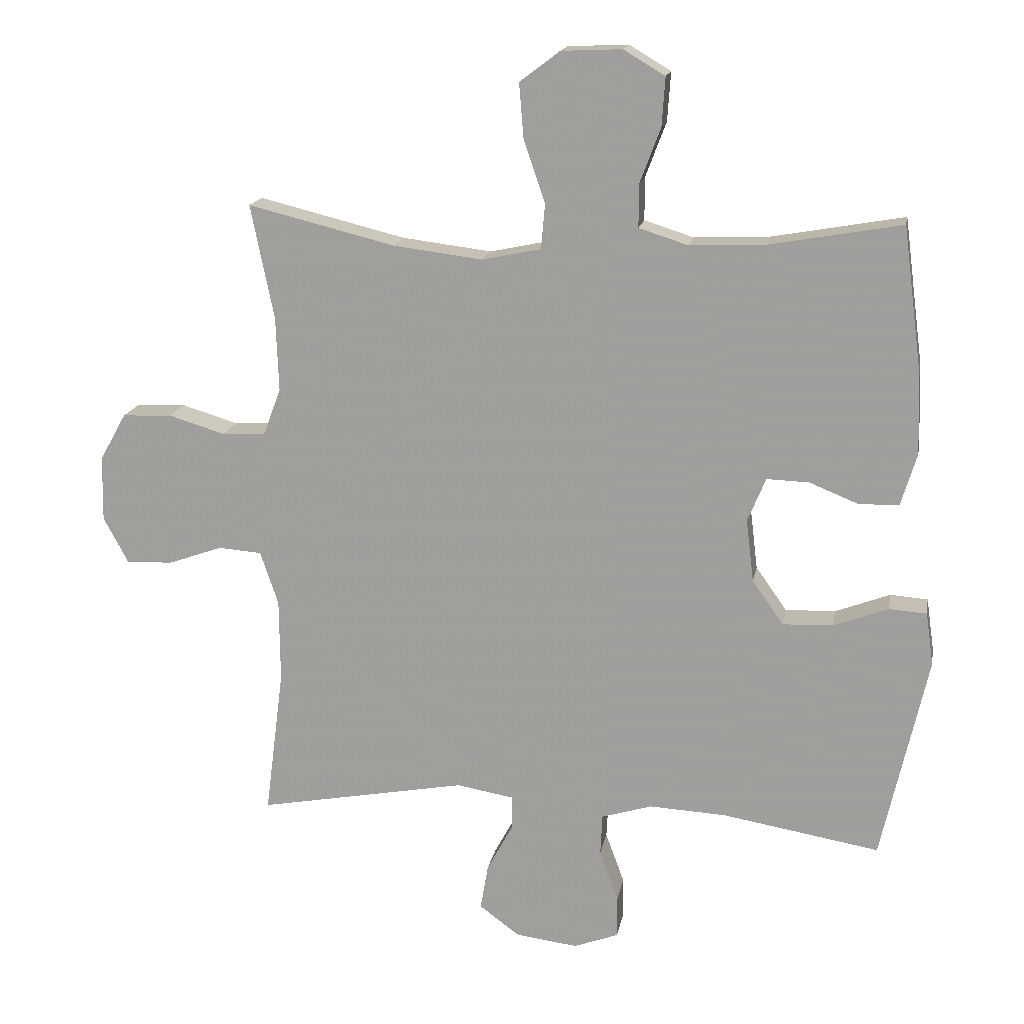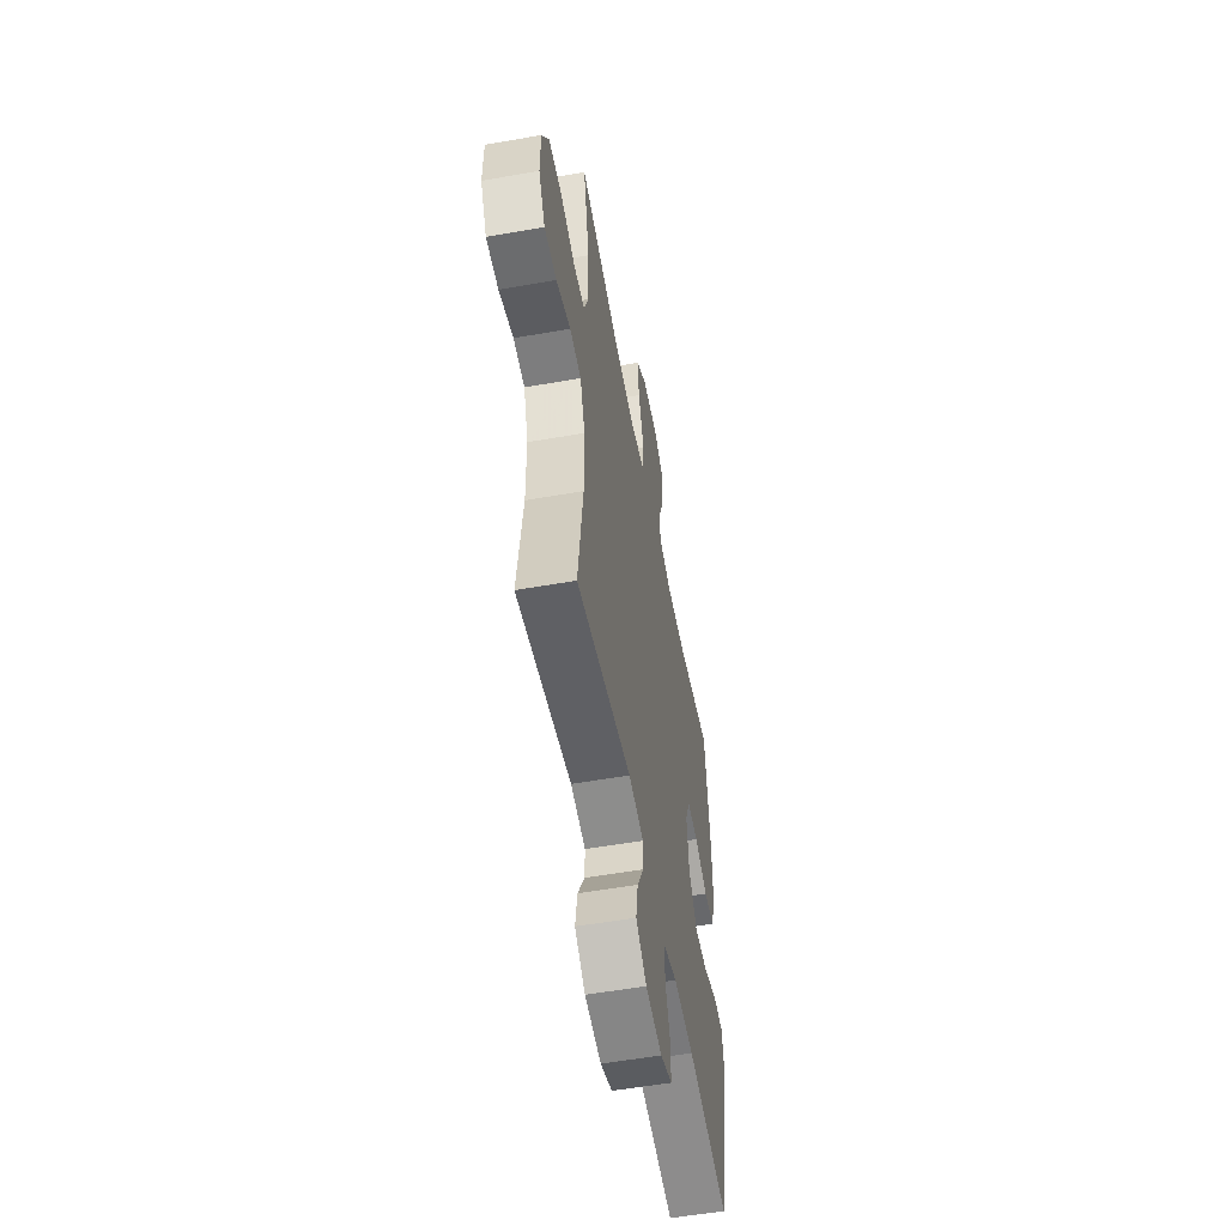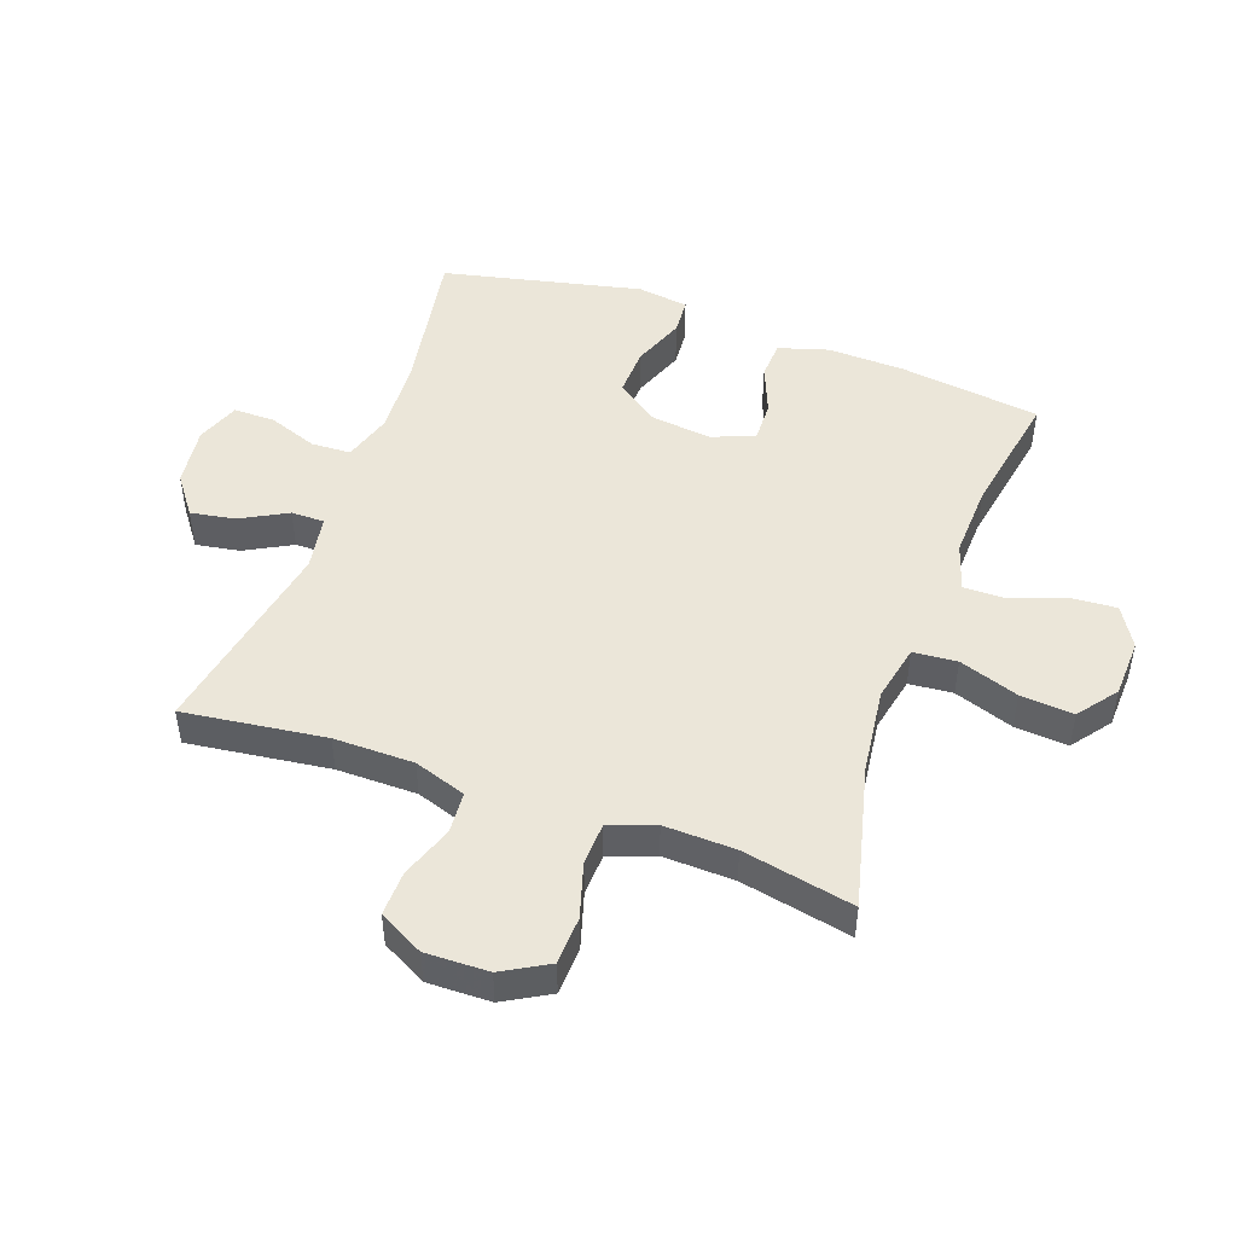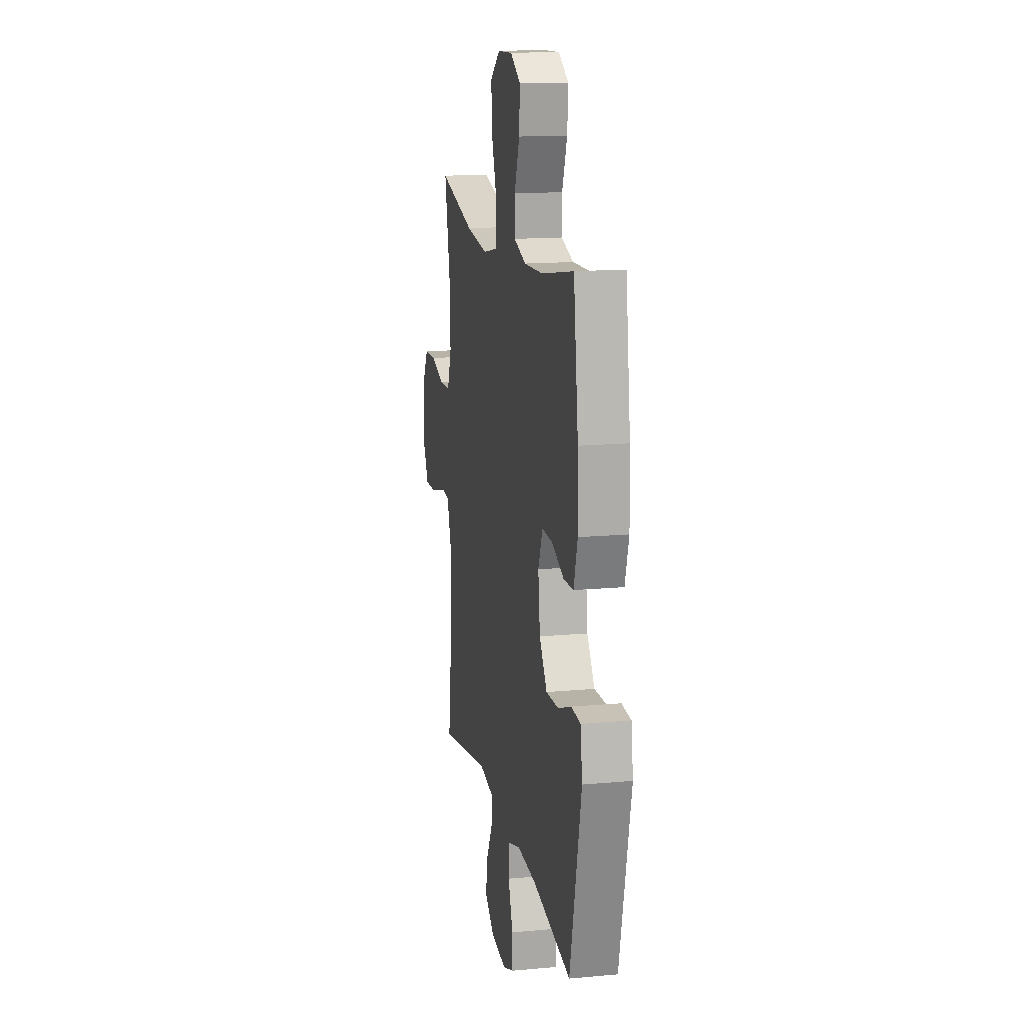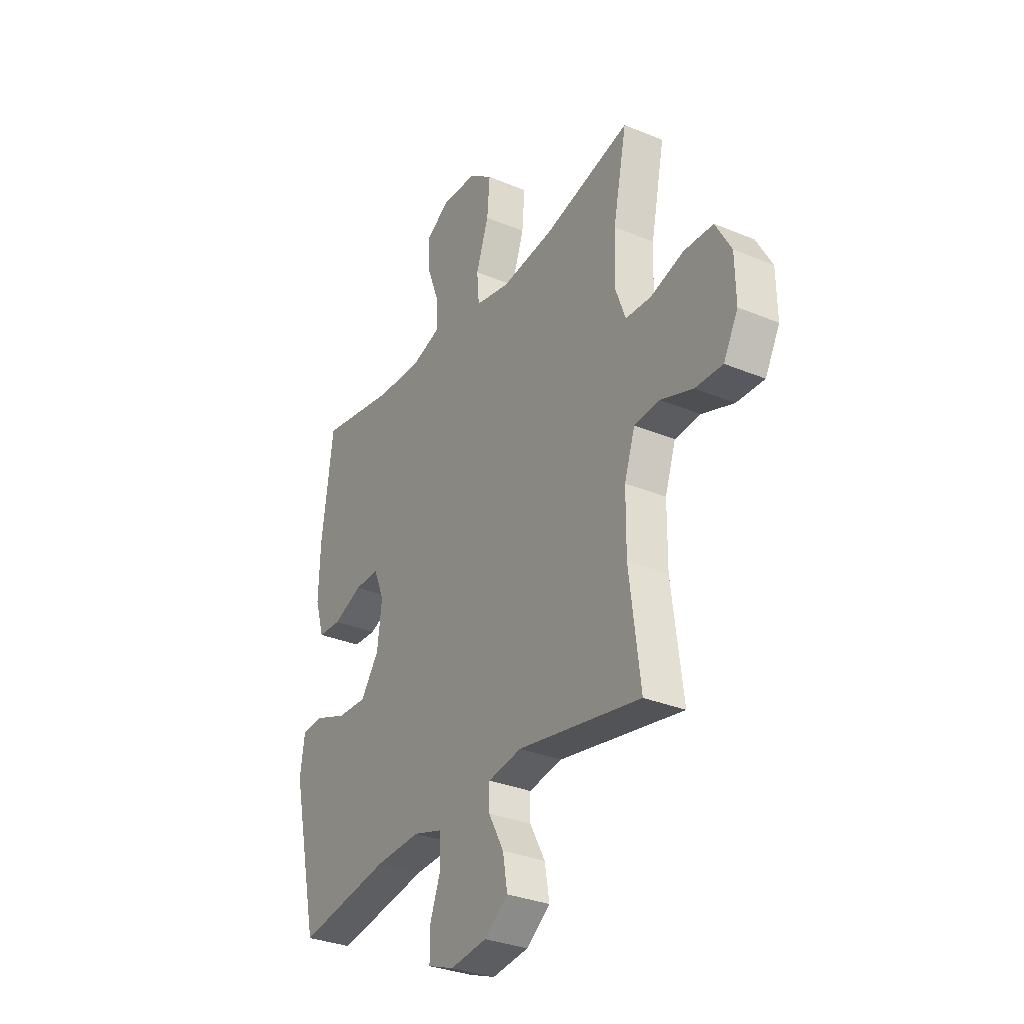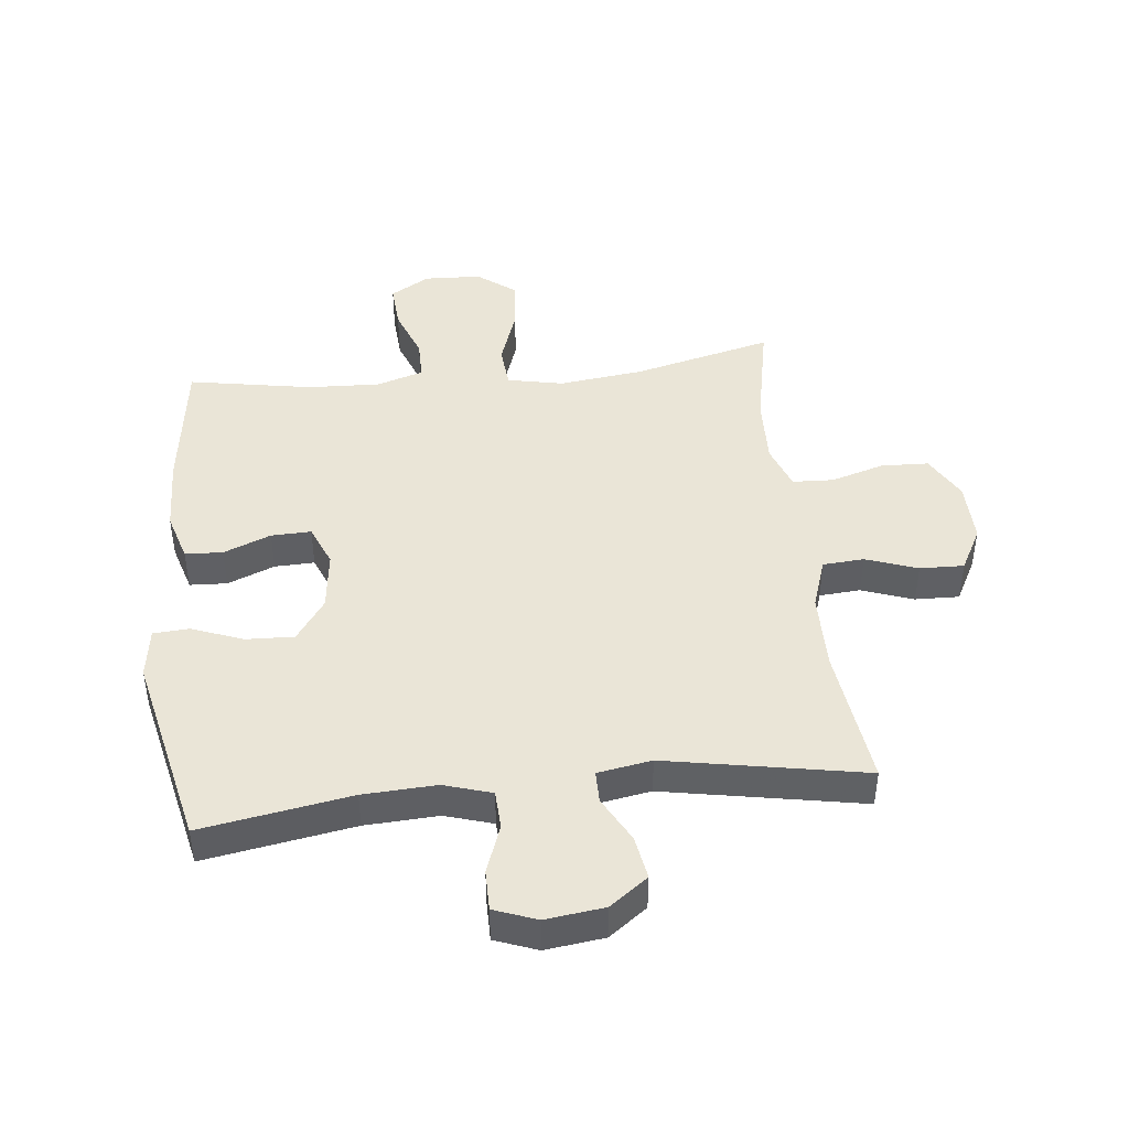
<metadata>
{"format":"obj","ext":"obj","renderer":"f3d","projection":"perspective","resolution":1024,"background":"white","views":[{"elev":16.5,"azim":10.3,"up":"+Z"},{"elev":-55.1,"azim":-79.5,"up":"+Z"},{"elev":48.1,"azim":-70.3,"up":"+Y"},{"elev":15.1,"azim":78.9,"up":"+Z"},{"elev":-31.6,"azim":-120.5,"up":"+Z"},{"elev":44.4,"azim":173.8,"up":"+Y"}]}
</metadata>
<code>
v 0.5 0.07 0.5
v 0.53 0.07 0.275
v 0.534 0.07 0.152
v 0.51 0.07 0.072
v 0.449 0.07 0.069
v 0.372 0.07 0.1
v 0.307 0.07 0.102
v 0.279 0.07 0.034
v 0.291 0.07 -0.063
v 0.339 0.07 -0.131
v 0.417 0.07 -0.128
v 0.501 0.07 -0.096
v 0.559 0.07 -0.1
v 0.571 0.07 -0.182
v 0.5 0.07 -0.5
v 0.257 0.07 -0.459
v 0.138 0.07 -0.453
v 0.06 0.07 -0.477
v 0.057 0.07 -0.54
v 0.086 0.07 -0.619
v 0.086 0.07 -0.685
v 0.017 0.07 -0.711
v -0.079 0.07 -0.699
v -0.141 0.07 -0.653
v -0.129 0.07 -0.582
v -0.089 0.07 -0.508
v -0.089 0.07 -0.455
v -0.177 0.07 -0.44
v -0.5 0.07 -0.5
v -0.471 0.07 -0.273
v -0.472 0.07 -0.145
v -0.5 0.07 -0.062
v -0.567 0.07 -0.057
v -0.651 0.07 -0.087
v -0.723 0.07 -0.089
v -0.761 0.07 -0.018
v -0.759 0.07 0.083
v -0.718 0.07 0.156
v -0.641 0.07 0.159
v -0.554 0.07 0.133
v -0.487 0.07 0.136
v -0.46 0.07 0.209
v -0.464 0.07 0.323
v -0.5 0.07 0.5
v -0.273 0.07 0.444
v -0.135 0.07 0.427
v -0.044 0.07 0.446
v -0.038 0.07 0.516
v -0.071 0.07 0.611
v -0.078 0.07 0.696
v -0.016 0.07 0.743
v 0.077 0.07 0.747
v 0.141 0.07 0.709
v 0.136 0.07 0.634
v 0.104 0.07 0.549
v 0.104 0.07 0.483
v 0.18 0.07 0.459
v 0.298 0.07 0.464
v 0.5 0 0.5
v 0.53 0 0.275
v 0.534 0 0.152
v 0.51 0 0.072
v 0.449 0 0.069
v 0.372 0 0.1
v 0.307 0 0.102
v 0.279 0 0.034
v 0.291 0 -0.063
v 0.339 0 -0.131
v 0.417 0 -0.128
v 0.501 0 -0.096
v 0.559 0 -0.1
v 0.571 0 -0.182
v 0.5 0 -0.5
v 0.257 0 -0.459
v 0.138 0 -0.453
v 0.06 0 -0.477
v 0.057 0 -0.54
v 0.086 0 -0.619
v 0.086 0 -0.685
v 0.017 0 -0.711
v -0.079 0 -0.699
v -0.141 0 -0.653
v -0.129 0 -0.582
v -0.089 0 -0.508
v -0.089 0 -0.455
v -0.177 0 -0.44
v -0.5 0 -0.5
v -0.471 0 -0.273
v -0.472 0 -0.145
v -0.5 0 -0.062
v -0.567 0 -0.057
v -0.651 0 -0.087
v -0.723 0 -0.089
v -0.761 0 -0.018
v -0.759 0 0.083
v -0.718 0 0.156
v -0.641 0 0.159
v -0.554 0 0.133
v -0.487 0 0.136
v -0.46 0 0.209
v -0.464 0 0.323
v -0.5 0 0.5
v -0.273 0 0.444
v -0.135 0 0.427
v -0.044 0 0.446
v -0.038 0 0.516
v -0.071 0 0.611
v -0.078 0 0.696
v -0.016 0 0.743
v 0.077 0 0.747
v 0.141 0 0.709
v 0.136 0 0.634
v 0.104 0 0.549
v 0.104 0 0.483
v 0.18 0 0.459
v 0.298 0 0.464
f 52 53 54 55
f 52 55 56
f 51 52 56
f 48 49 50 51
f 47 48 51 56
f 43 44 45
f 42 43 45 46
f 41 42 46 47
f 37 38 39 40
f 37 40 41
f 36 37 41
f 33 34 35 36
f 32 33 36 41
f 31 32 41 47
f 28 29 30
f 27 28 30 31
f 23 24 25 26
f 23 26 27
f 22 23 27
f 19 20 21 22
f 18 19 22 27
f 17 18 27 31
f 13 14 15 16
f 11 12 13 16
f 10 11 16 17
f 9 10 17 31
f 3 4 5 6
f 3 6 7
f 58 1 2 3
f 57 58 3 7
f 8 9 31 47
f 47 56 57
f 7 8 47 57
f 113 112 111 110
f 114 113 110
f 114 110 109
f 109 108 107 106
f 114 109 106 105
f 103 102 101
f 104 103 101 100
f 105 104 100 99
f 98 97 96 95
f 99 98 95
f 99 95 94
f 94 93 92 91
f 99 94 91 90
f 105 99 90 89
f 88 87 86
f 89 88 86 85
f 84 83 82 81
f 85 84 81
f 85 81 80
f 80 79 78 77
f 85 80 77 76
f 89 85 76 75
f 74 73 72 71
f 74 71 70 69
f 75 74 69 68
f 89 75 68 67
f 64 63 62 61
f 65 64 61
f 61 60 59 116
f 65 61 116 115
f 105 89 67 66
f 115 114 105
f 115 105 66 65
f 1 59 60 2
f 2 60 61 3
f 3 61 62 4
f 4 62 63 5
f 5 63 64 6
f 6 64 65 7
f 7 65 66 8
f 8 66 67 9
f 9 67 68 10
f 10 68 69 11
f 11 69 70 12
f 12 70 71 13
f 13 71 72 14
f 14 72 73 15
f 15 73 74 16
f 16 74 75 17
f 17 75 76 18
f 18 76 77 19
f 19 77 78 20
f 20 78 79 21
f 21 79 80 22
f 22 80 81 23
f 23 81 82 24
f 24 82 83 25
f 25 83 84 26
f 26 84 85 27
f 27 85 86 28
f 28 86 87 29
f 29 87 88 30
f 30 88 89 31
f 31 89 90 32
f 32 90 91 33
f 33 91 92 34
f 34 92 93 35
f 35 93 94 36
f 36 94 95 37
f 37 95 96 38
f 38 96 97 39
f 39 97 98 40
f 40 98 99 41
f 41 99 100 42
f 42 100 101 43
f 43 101 102 44
f 44 102 103 45
f 45 103 104 46
f 46 104 105 47
f 47 105 106 48
f 48 106 107 49
f 49 107 108 50
f 50 108 109 51
f 51 109 110 52
f 52 110 111 53
f 53 111 112 54
f 54 112 113 55
f 55 113 114 56
f 56 114 115 57
f 57 115 116 58
f 58 116 59 1

</code>
